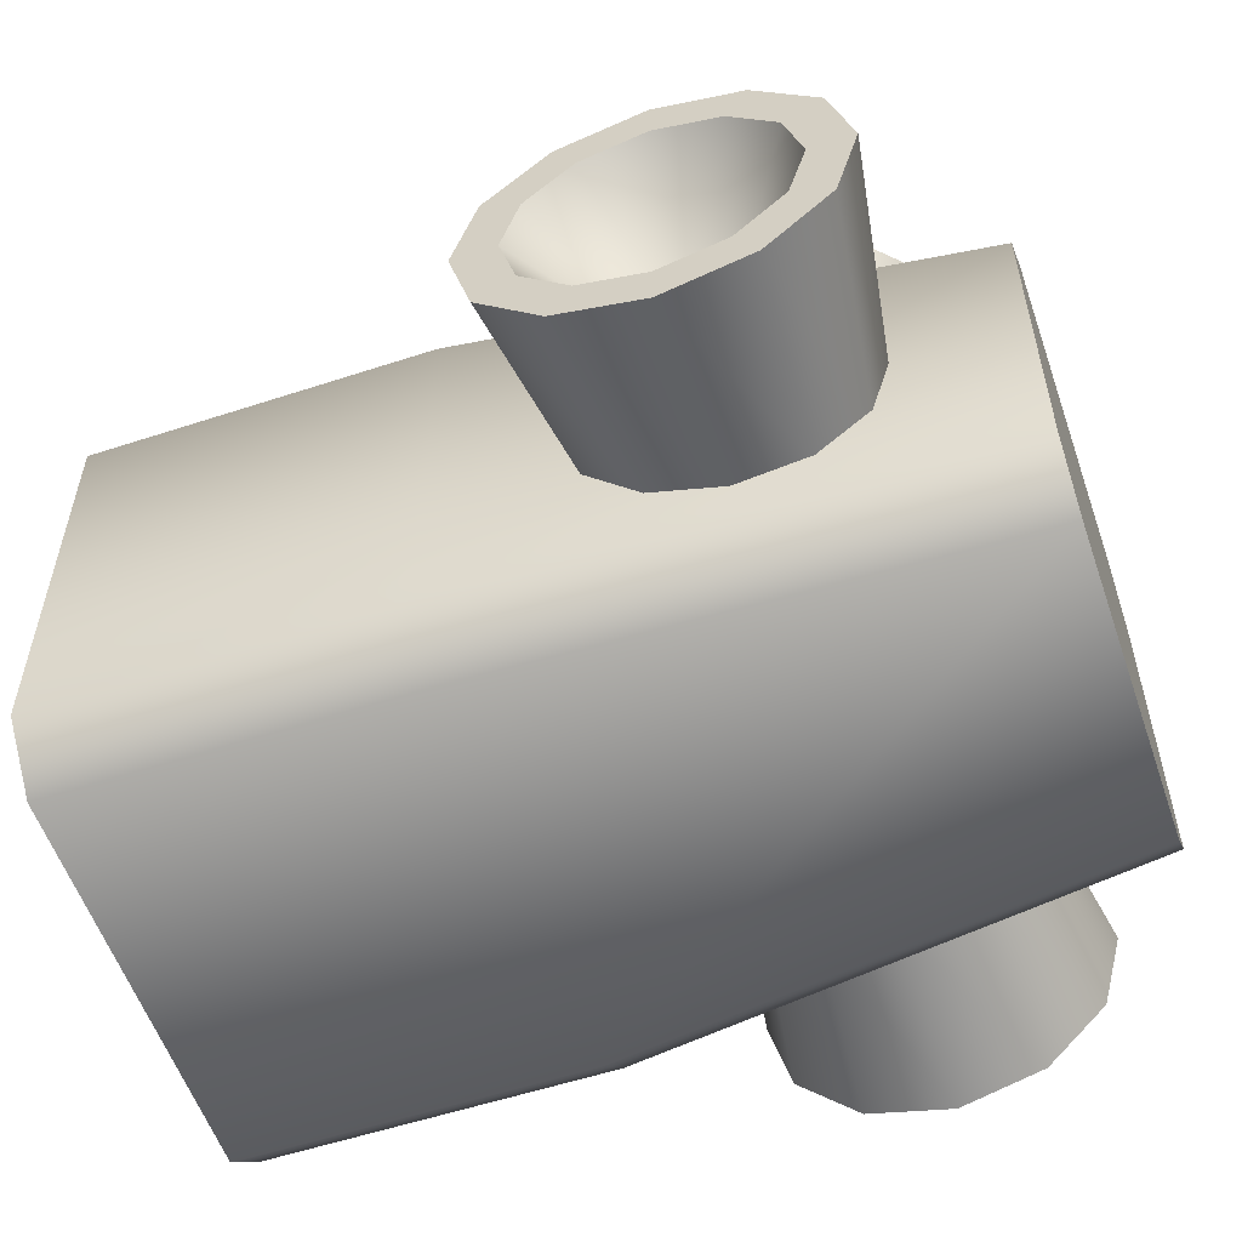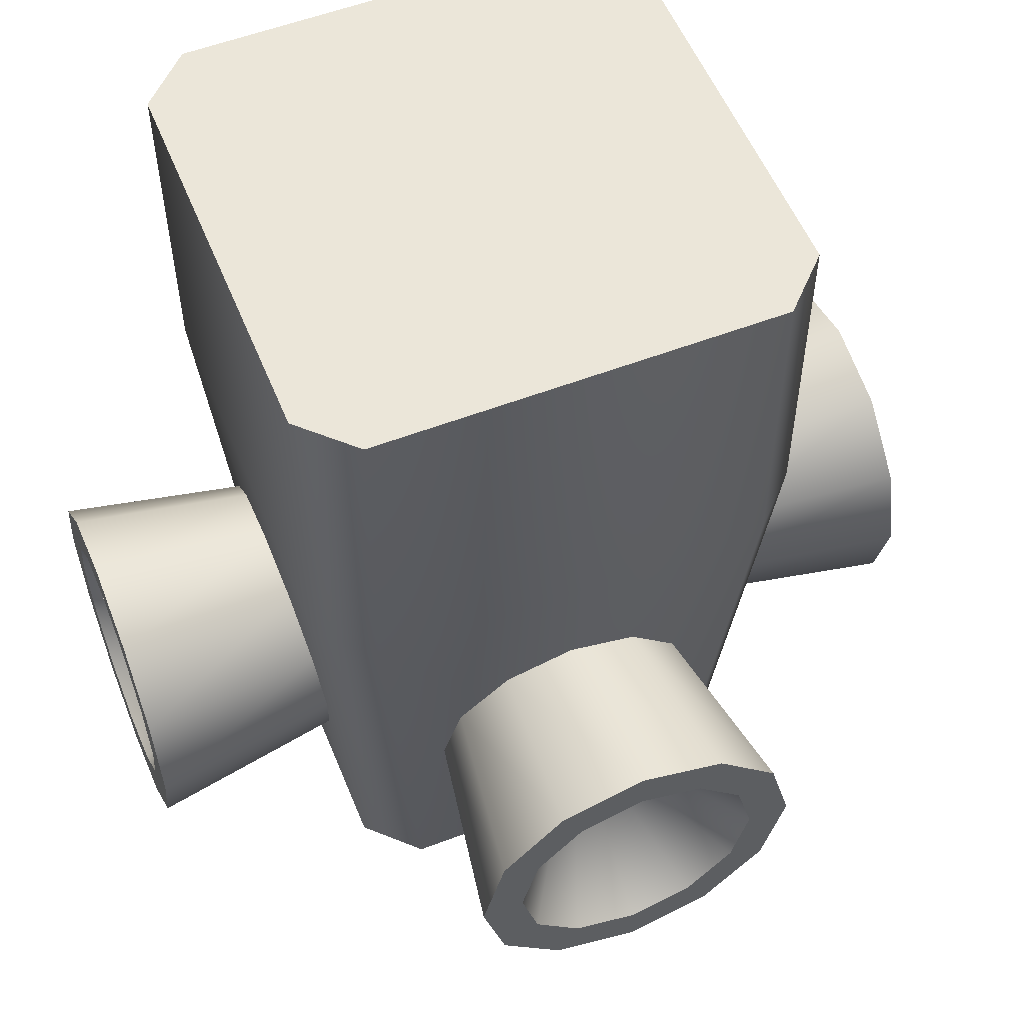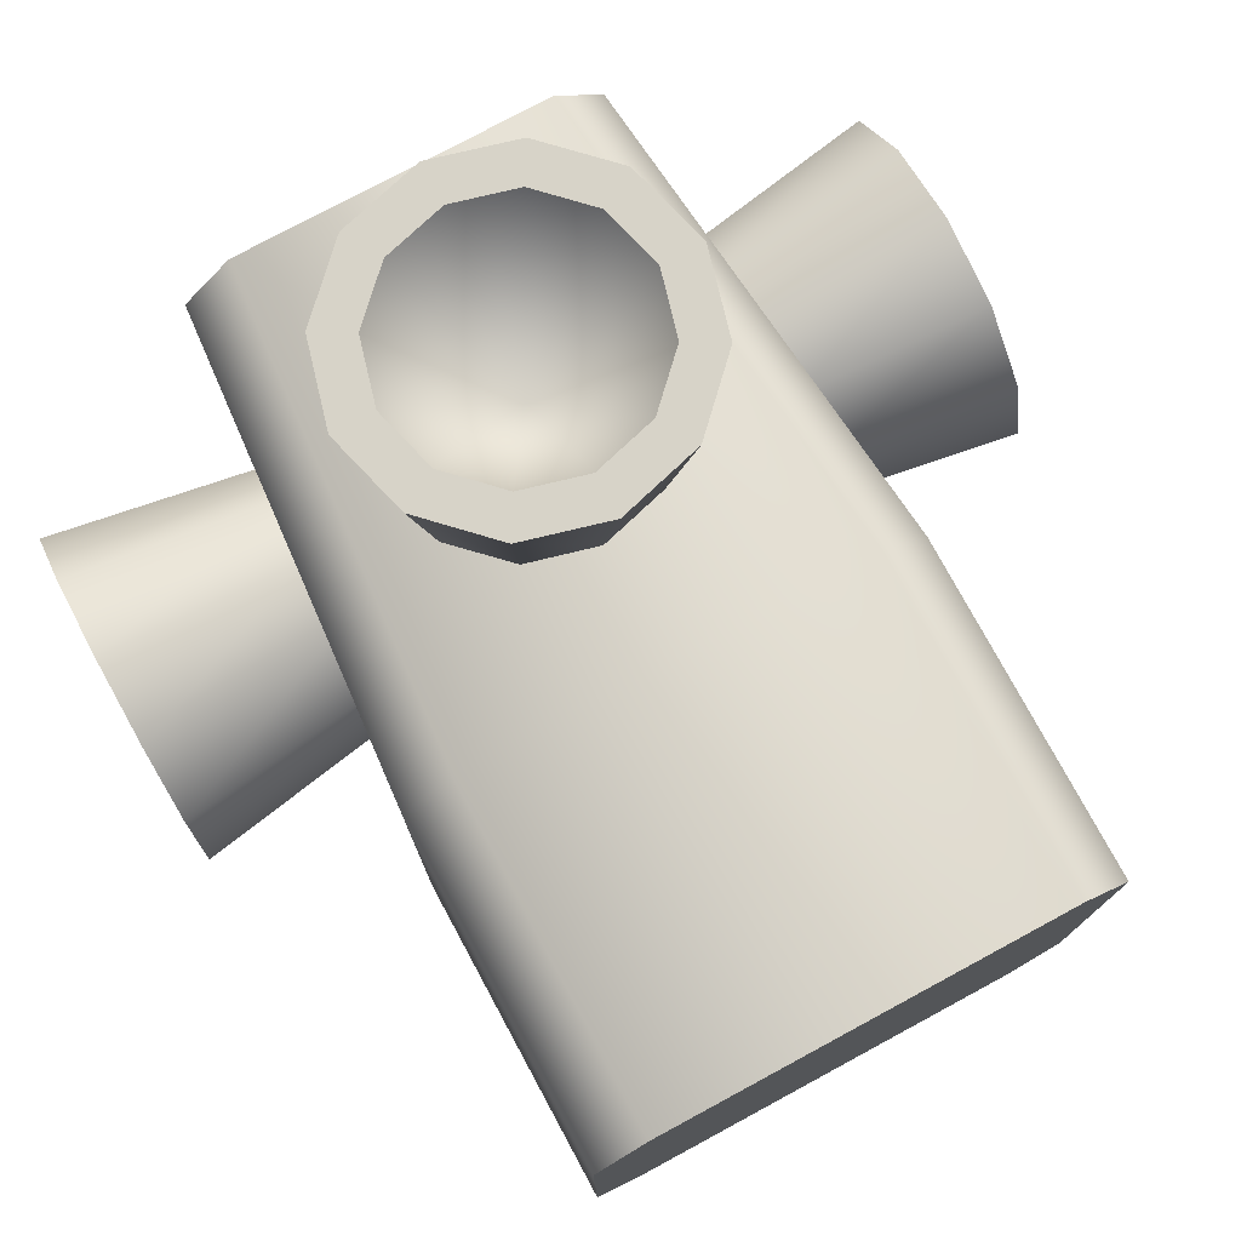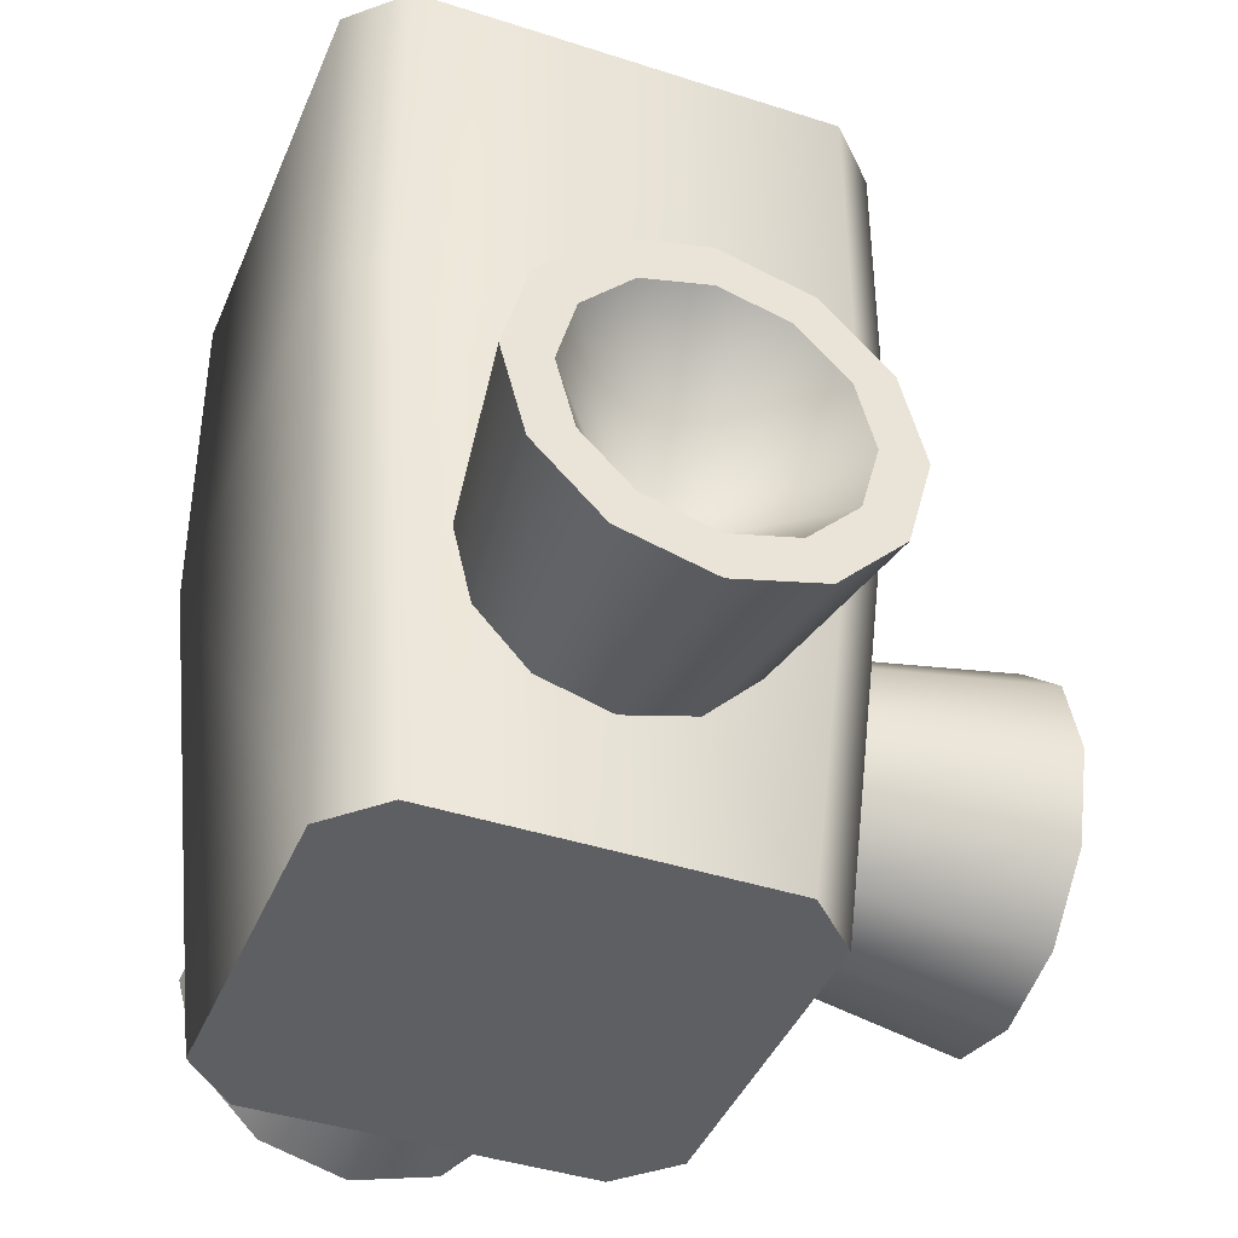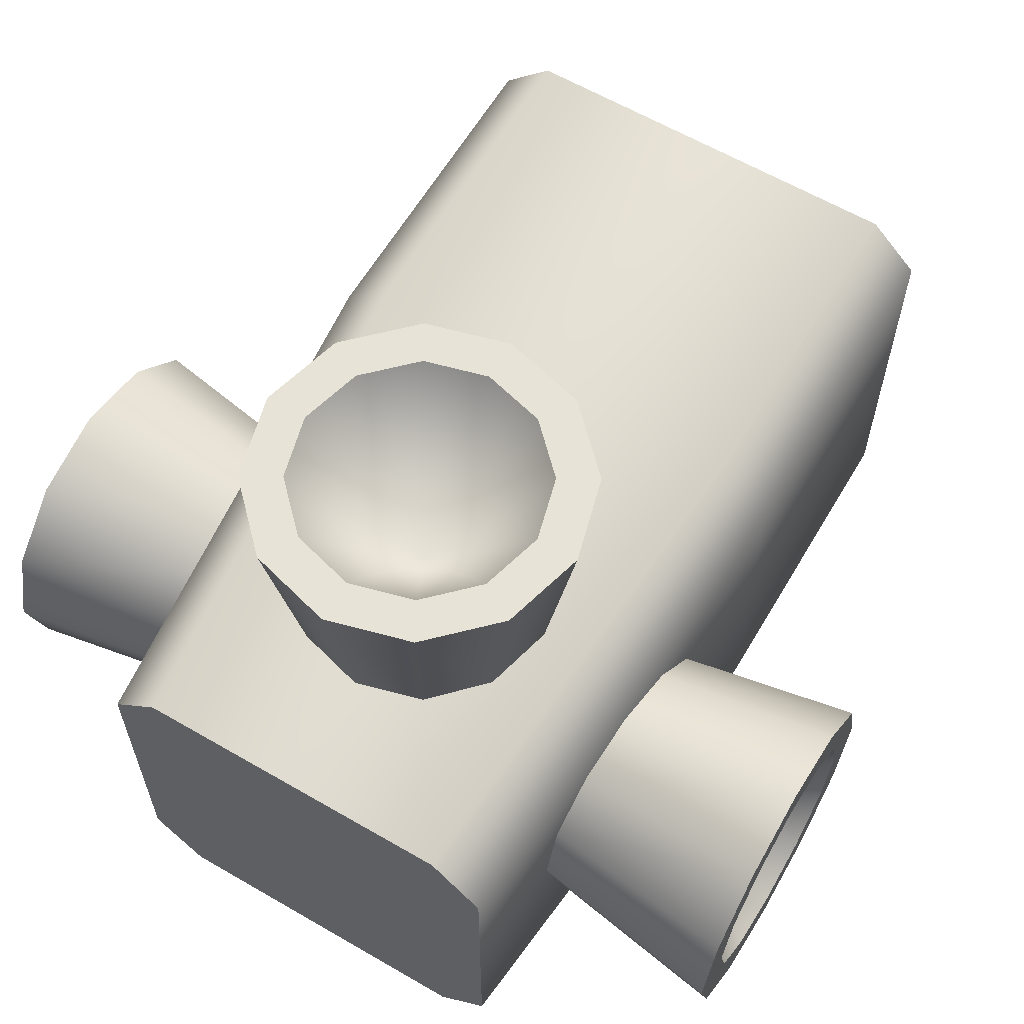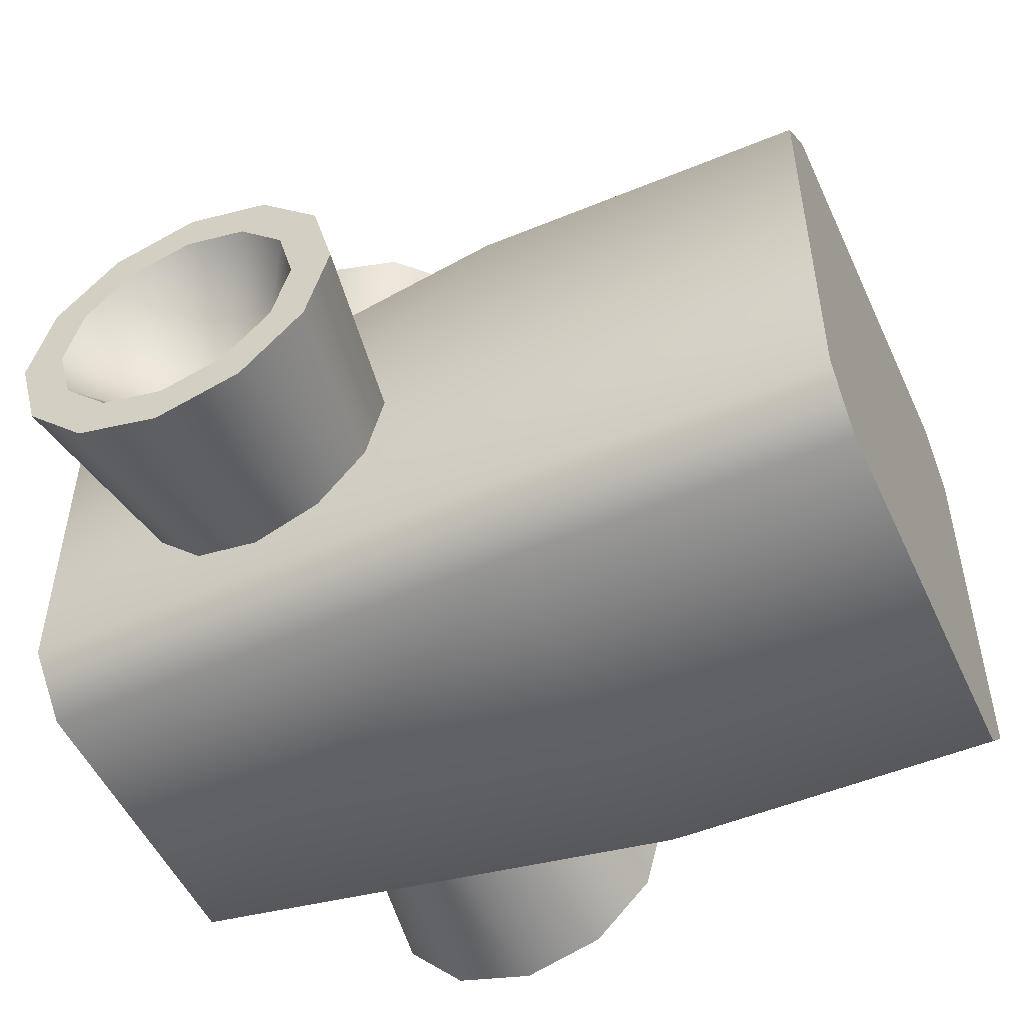
<metadata>
{"format":"obj","ext":"obj","renderer":"f3d","projection":"perspective","resolution":1024,"background":"white","views":[{"elev":-56.6,"azim":108.9,"up":"+Y"},{"elev":55.2,"azim":158.0,"up":"+Z"},{"elev":76.6,"azim":-28.4,"up":"+Y"},{"elev":-41.4,"azim":68.5,"up":"+Z"},{"elev":62.0,"azim":-149.5,"up":"+Y"},{"elev":-51.4,"azim":-65.8,"up":"+Y"}]}
</metadata>
<code>
o mesh
v -0.0625 0 -0.0375
v -0.0625 -0.0125 -0.04085
v -0.0625 -0.02165 -0.05
v -0.0625 -0.025 -0.0625
v -0.0625 -0.02165 -0.075
v -0.0625 -0.0125 -0.08415
v -0.0625 0 -0.0875
v -0.0625 0.0125 -0.08415
v -0.0625 0.02165 -0.075
v -0.0625 0.025 -0.0625
v -0.0625 0.02165 -0.05
v -0.0625 0.0125 -0.04085
v -0.0625 0 -0.04375
v -0.0625 -0.009375 -0.04626
v -0.0625 -0.01624 -0.05312
v -0.0625 -0.01875 -0.0625
v -0.0625 -0.01624 -0.07187
v -0.0625 -0.009375 -0.07874
v -0.0625 0 -0.08125
v -0.0625 0.009375 -0.07874
v -0.0625 0.01624 -0.07187
v -0.0625 0.01875 -0.0625
v -0.0625 0.01624 -0.05312
v -0.0625 0.009375 -0.04626
v -0.0375 0 -0.0625
v -0.03553 0.01025 -0.04474
v -0.03477 0.01765 -0.05231
v -0.03375 0.02021 -0.0625
v -0.03275 0.01736 -0.07252
v -0.03202 0.00996 -0.07975
v -0.03176 0 -0.08238
v -0.03202 -0.00996 -0.07975
v -0.03275 -0.01736 -0.07252
v -0.03375 -0.02021 -0.0625
v -0.03477 -0.01765 -0.05231
v -0.03553 -0.01025 -0.04474
v -0.03581 0 -0.04195
v -0.0375 -0.03 -0.025
v -0.03 -0.0375 -0.025
v -0.03 -0.0375 0.025
v -0.0375 -0.03 0.025
v -0.0375 0.03 -0.025
v -0.03 0.0375 -0.025
v -0.0375 0.03 0.025
v -0.03 0.0375 0.025
v 0.03 -0.0375 -0.025
v 0.0375 -0.03 -0.025
v 0.03 -0.0375 0.025
v 0.0375 -0.03 0.025
v 0.0375 0.03 -0.025
v 0.03 0.0375 -0.025
v 0.0375 0.03 0.025
v 0.03 0.0375 0.025
v -0.03125 -0.02375 -0.1
v -0.02375 -0.03125 -0.1
v -0.02375 0.03125 -0.1
v -0.03125 0.02375 -0.1
v 0.03125 0.02375 -0.1
v 0.02375 0.03125 -0.1
v 0.02375 -0.03125 -0.1
v 0.03125 -0.02375 -0.1
v 0.0625 0 -0.0375
v 0.0625 -0.0125 -0.04085
v 0.0625 -0.02165 -0.05
v 0.0625 -0.025 -0.0625
v 0.0625 -0.02165 -0.075
v 0.0625 -0.0125 -0.08415
v 0.0625 0 -0.0875
v 0.0625 0.0125 -0.08415
v 0.0625 0.02165 -0.075
v 0.0625 0.025 -0.0625
v 0.0625 0.02165 -0.05
v 0.0625 0.0125 -0.04085
v 0.0625 0 -0.04375
v 0.0625 -0.009375 -0.04626
v 0.0625 -0.01624 -0.05312
v 0.0625 -0.01875 -0.0625
v 0.0625 -0.01624 -0.07187
v 0.0625 -0.009375 -0.07874
v 0.0625 0 -0.08125
v 0.0625 0.009375 -0.07874
v 0.0625 0.01624 -0.07187
v 0.0625 0.01875 -0.0625
v 0.0625 0.01624 -0.05312
v 0.0625 0.009375 -0.04626
v 0.0375 0 -0.0625
v 0.03553 0.01025 -0.04474
v 0.03477 0.01765 -0.05231
v 0.03375 0.02021 -0.0625
v 0.03275 0.01736 -0.07252
v 0.03202 0.00996 -0.07975
v 0.03176 0 -0.08238
v 0.03202 -0.00996 -0.07975
v 0.03275 -0.01736 -0.07252
v 0.03375 -0.02021 -0.0625
v 0.03477 -0.01765 -0.05231
v 0.03553 -0.01025 -0.04474
v 0.03581 0 -0.04195
v -5.551e-17 0.06375 -0.0375
v 0.0125 0.06375 -0.04085
v 0.02165 0.06375 -0.05
v 0.025 0.06375 -0.0625
v 0.02165 0.06375 -0.075
v 0.0125 0.06375 -0.08415
v -5.551e-17 0.06375 -0.0875
v -0.0125 0.06375 -0.08415
v -0.02165 0.06375 -0.075
v -0.025 0.06375 -0.0625
v -0.02165 0.06375 -0.05
v -0.0125 0.06375 -0.04085
v -5.551e-17 0.06375 -0.04375
v 0.009375 0.06375 -0.04626
v 0.01624 0.06375 -0.05312
v 0.01875 0.06375 -0.0625
v 0.01624 0.06375 -0.07187
v 0.009375 0.06375 -0.07874
v -5.551e-17 0.06375 -0.08125
v -0.009375 0.06375 -0.07874
v -0.01624 0.06375 -0.07187
v -0.01875 0.06375 -0.0625
v -0.01624 0.06375 -0.05312
v -0.009375 0.06375 -0.04626
v -5.551e-17 0.03875 -0.0625
v -0.01025 0.03678 -0.04474
v -0.01765 0.03602 -0.05231
v -0.02021 0.035 -0.0625
v -0.01736 0.034 -0.07252
v -0.00996 0.03327 -0.07975
v -5.551e-17 0.03301 -0.08238
v 0.00996 0.03327 -0.07975
v 0.01736 0.034 -0.07252
v 0.02021 0.035 -0.0625
v 0.01765 0.03602 -0.05231
v 0.01025 0.03678 -0.04474
v -5.551e-17 0.03706 -0.04195
g mesh_mesh_auv
f 1 37 26 12
f 2 36 37 1
f 3 35 36 2
f 4 34 35 3
f 5 33 34 4
f 6 32 33 5
f 7 31 32 6
f 8 30 31 7
f 9 29 30 8
f 10 28 29 9
f 11 27 28 10
f 12 26 27 11
f 13 25 14
f 14 25 15
f 15 25 16
f 16 25 17
f 17 25 18
f 18 25 19
f 19 25 20
f 20 25 21
f 21 25 22
f 22 25 23
f 23 25 24
f 24 25 13
f 48 49 52 53 45 44 41 40
f 55 54 57 56 59 58 61 60
f 62 98 97 63
f 63 97 96 64
f 64 96 95 65
f 65 95 94 66
f 66 94 93 67
f 67 93 92 68
f 68 92 91 69
f 69 91 90 70
f 70 90 89 71
f 71 89 88 72
f 72 88 87 73
f 73 87 98 62
f 74 86 85
f 75 86 74
f 76 86 75
f 77 86 76
f 78 86 77
f 79 86 78
f 80 86 79
f 81 86 80
f 82 86 81
f 83 86 82
f 84 86 83
f 85 86 84
f 99 135 134 100
f 100 134 133 101
f 101 133 132 102
f 102 132 131 103
f 103 131 130 104
f 104 130 129 105
f 105 129 128 106
f 106 128 127 107
f 107 127 126 108
f 108 126 125 109
f 109 125 124 110
f 110 124 135 99
f 111 123 122
f 112 123 111
f 113 123 112
f 114 123 113
f 115 123 114
f 116 123 115
f 117 123 116
f 118 123 117
f 119 123 118
f 120 123 119
f 121 123 120
f 122 123 121
f 1 13 14 2
f 2 14 15 3
f 3 15 16 4
f 4 16 17 5
f 5 17 18 6
f 6 18 19 7
f 7 19 20 8
f 8 20 21 9
f 9 21 22 10
f 10 22 23 11
f 11 23 24 12
f 12 24 13 1
f 38 41 44 42
f 38 54 55 39
f 39 40 41 38
f 39 55 60 46
f 42 44 45 43
f 42 57 54 38
f 43 45 53 51
f 43 56 57 42
f 46 48 40 39
f 46 60 61 47
f 47 49 48 46
f 47 61 58 50
f 50 52 49 47
f 50 58 59 51
f 51 53 52 50
f 51 59 56 43
f 62 74 85 73
f 63 75 74 62
f 64 76 75 63
f 65 77 76 64
f 66 78 77 65
f 67 79 78 66
f 68 80 79 67
f 69 81 80 68
f 70 82 81 69
f 71 83 82 70
f 72 84 83 71
f 73 85 84 72
f 99 111 122 110
f 100 112 111 99
f 101 113 112 100
f 102 114 113 101
f 103 115 114 102
f 104 116 115 103
f 105 117 116 104
f 106 118 117 105
f 107 119 118 106
f 108 120 119 107
f 109 121 120 108
f 110 122 121 109

</code>
